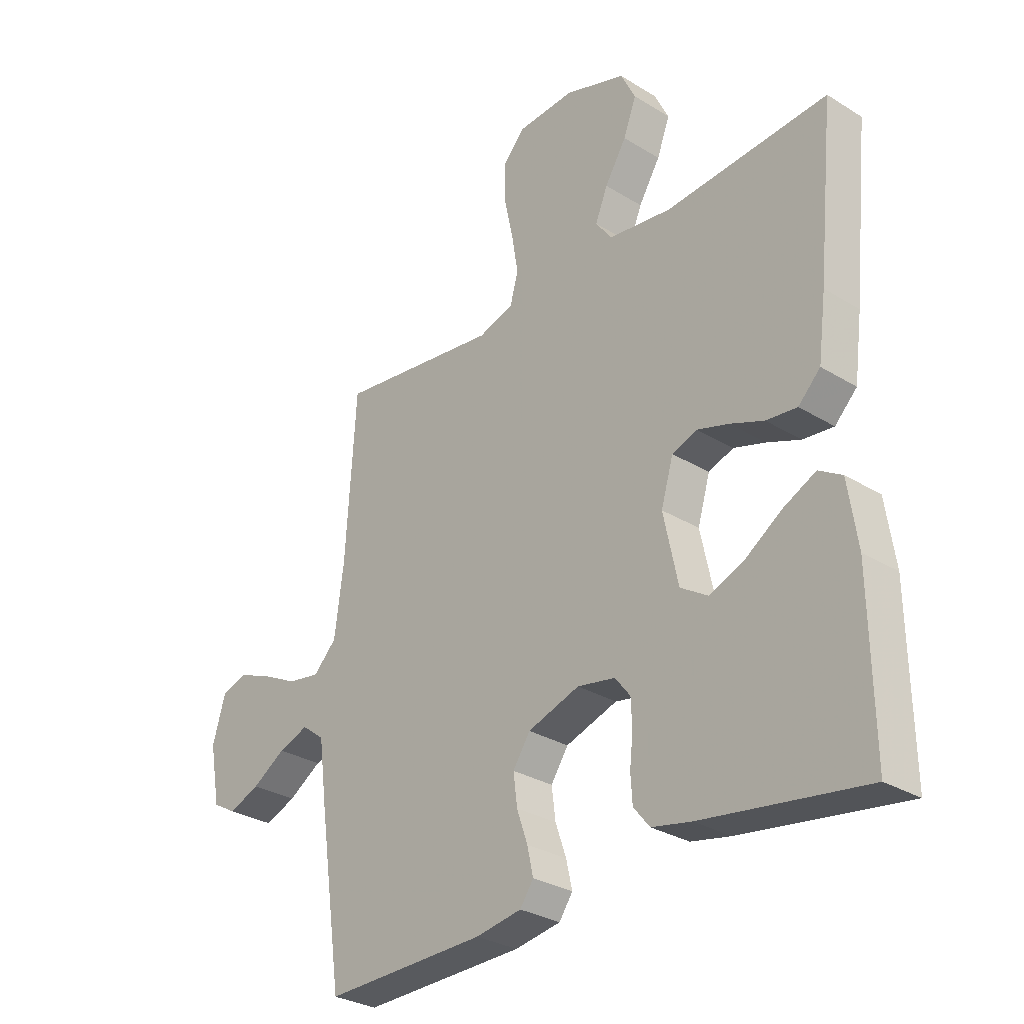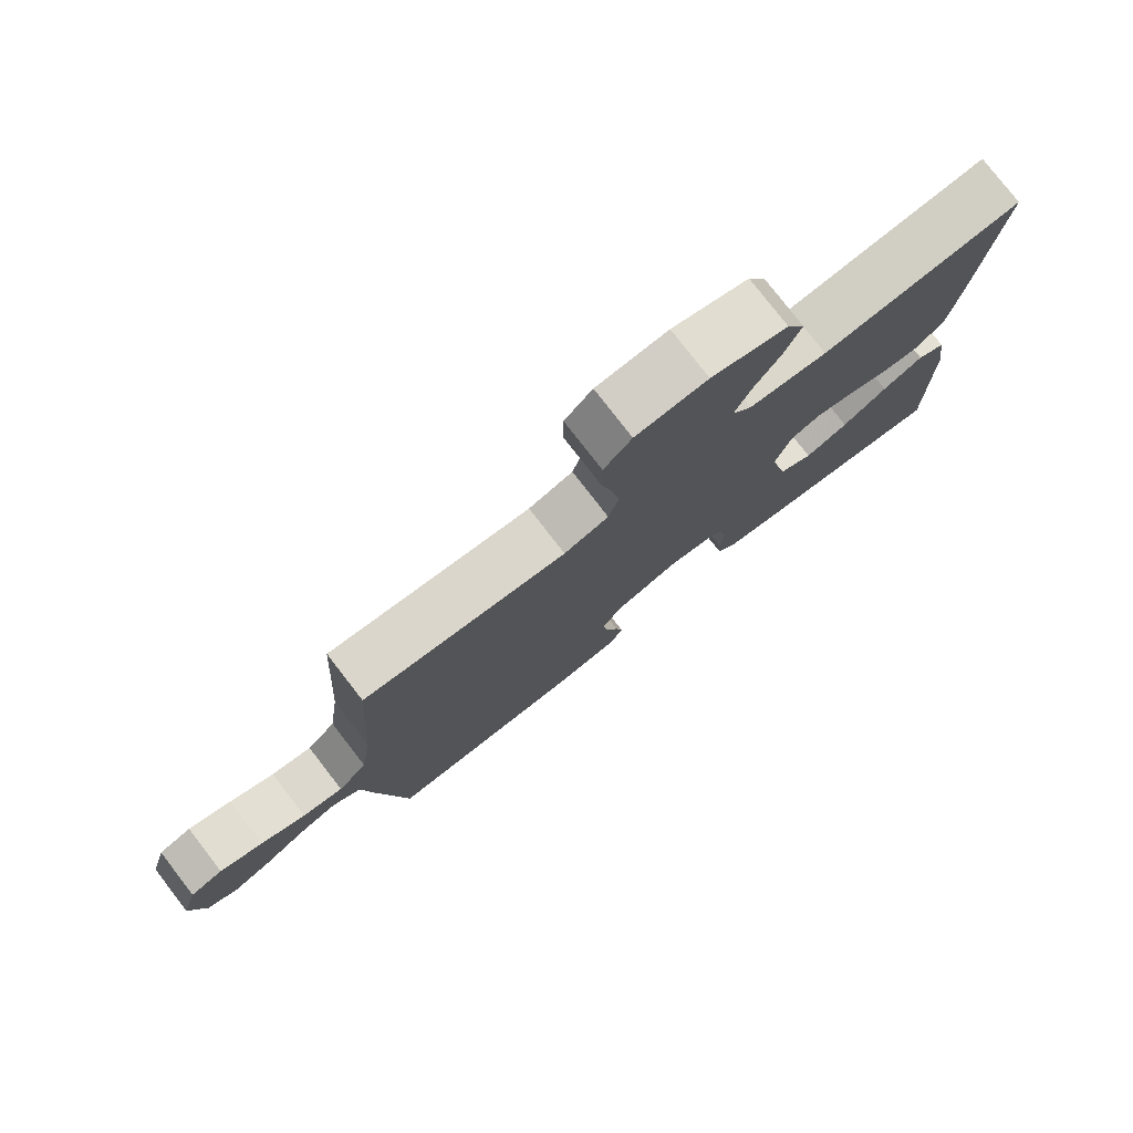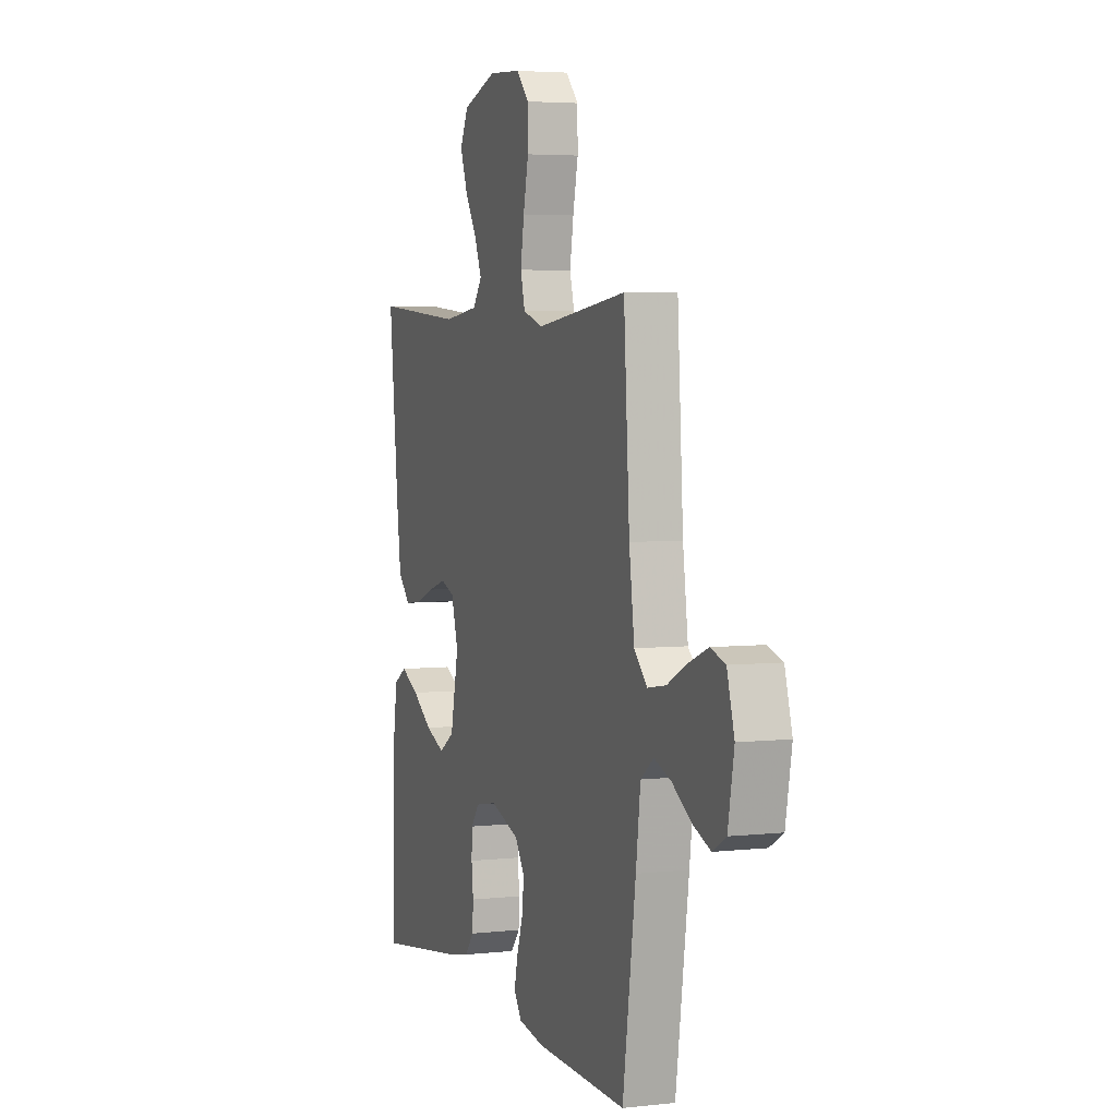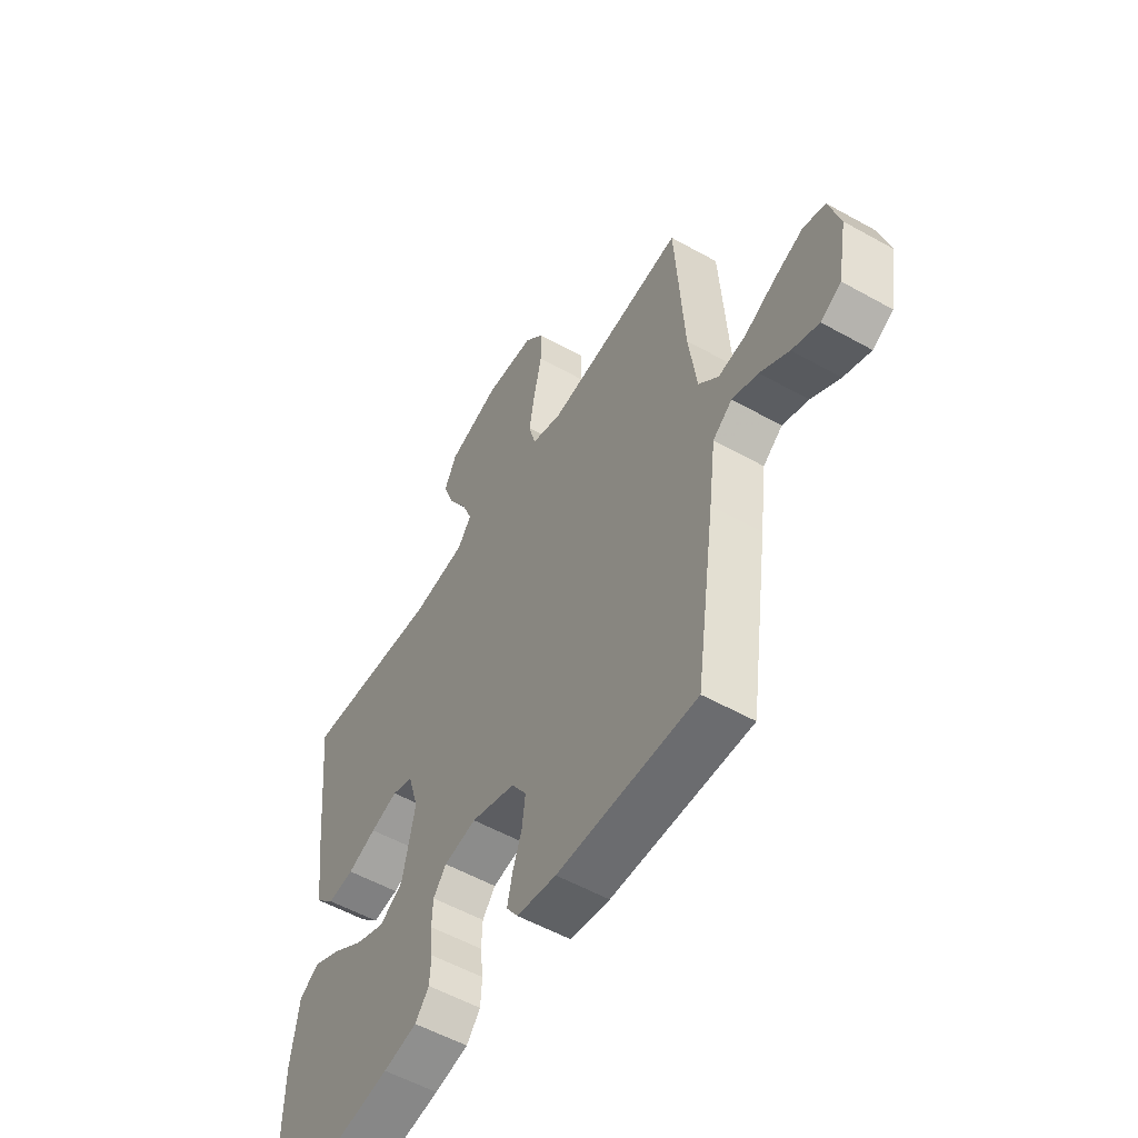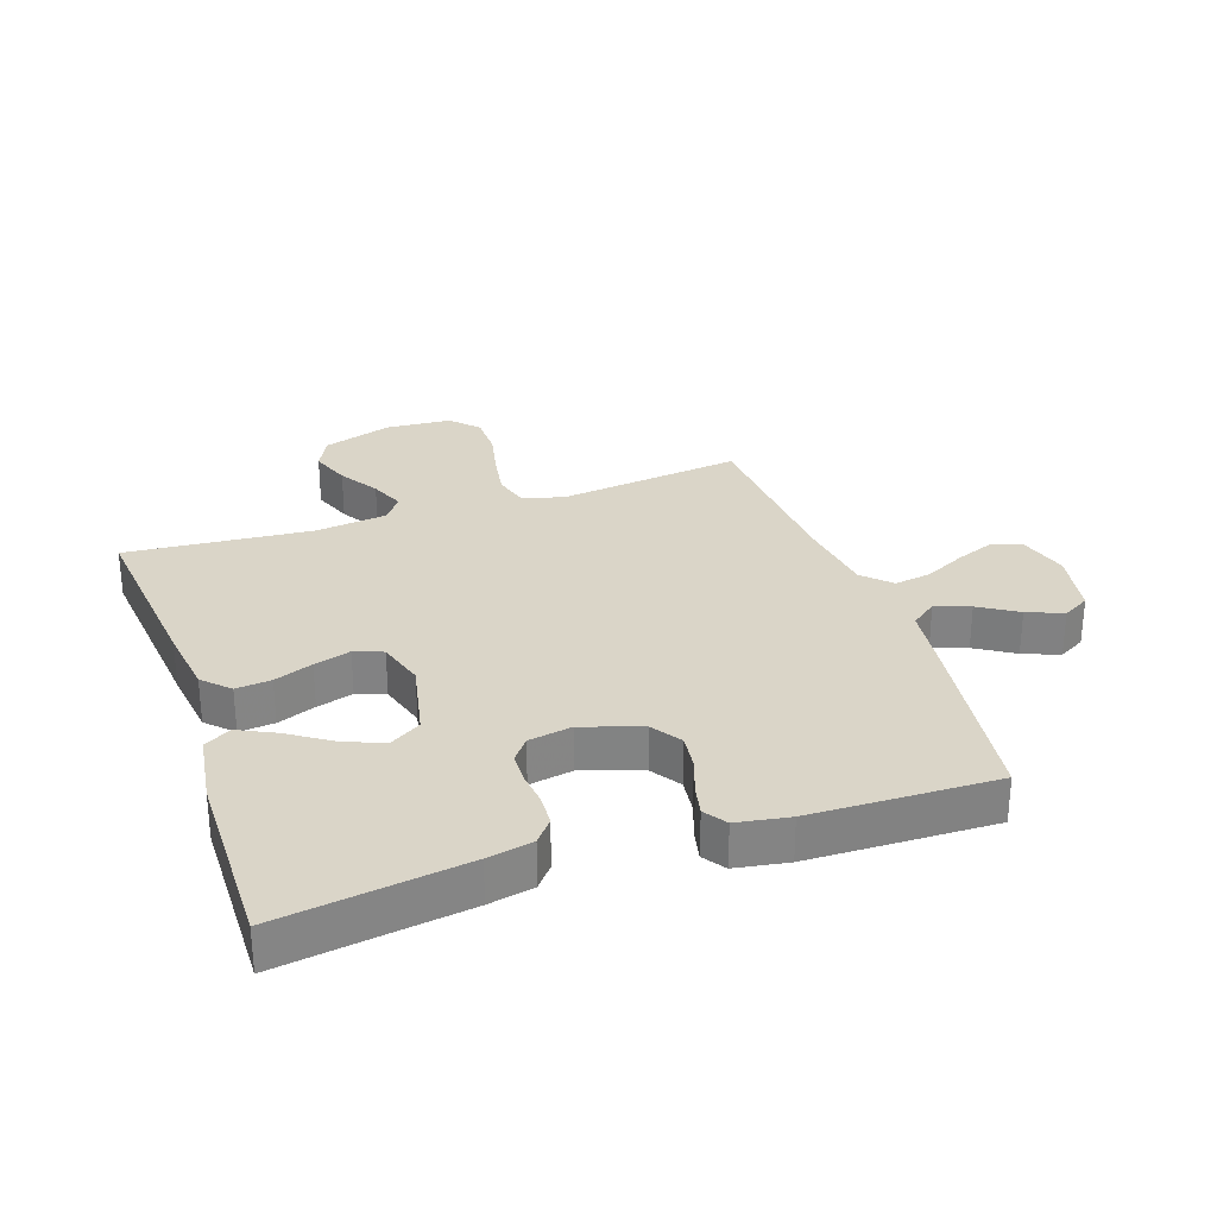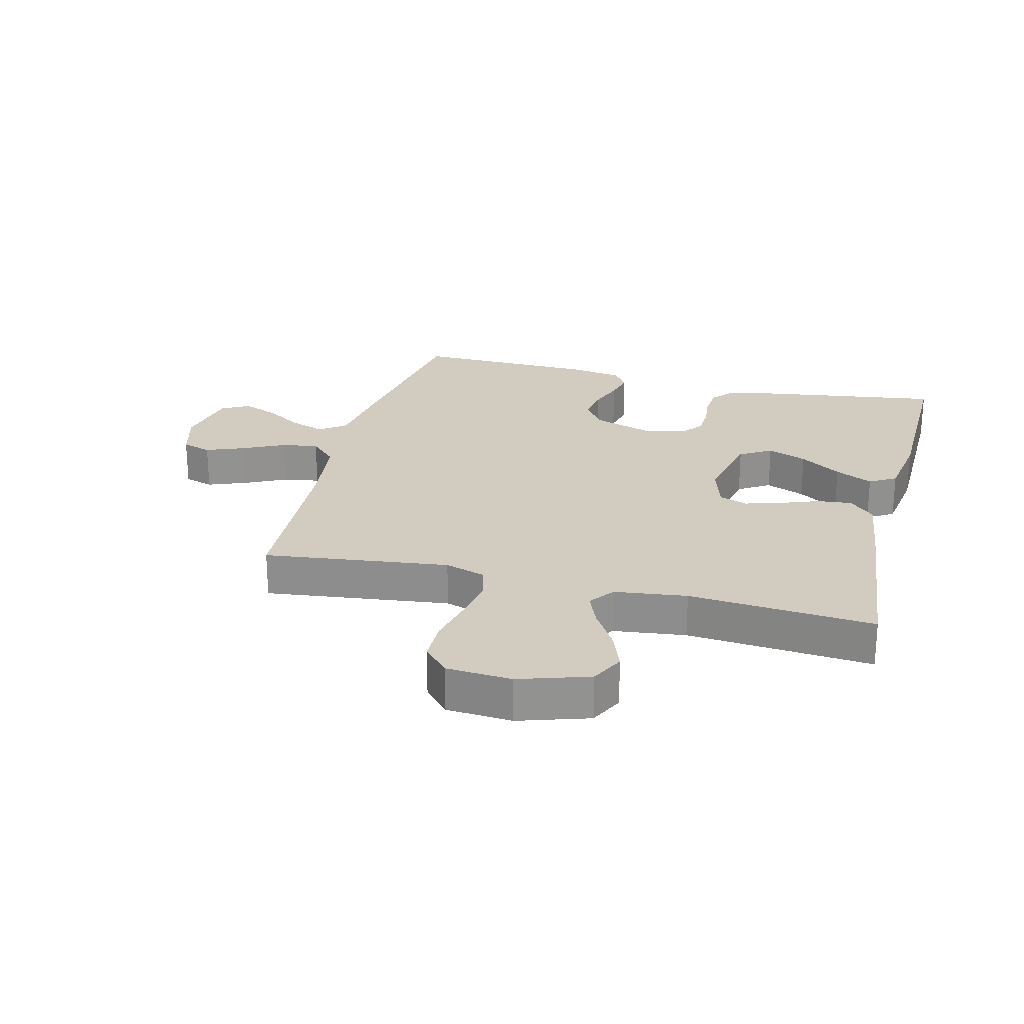
<metadata>
{"format":"obj","ext":"obj","renderer":"f3d","projection":"perspective","resolution":1024,"background":"white","views":[{"elev":-29.9,"azim":48.0,"up":"+Z"},{"elev":78.6,"azim":-37.8,"up":"+Z"},{"elev":4.3,"azim":-109.8,"up":"+Z"},{"elev":-54.7,"azim":-120.7,"up":"+Z"},{"elev":29.1,"azim":161.2,"up":"+Y"},{"elev":24.1,"azim":14.4,"up":"+Y"}]}
</metadata>
<code>
v 0.5 0.07 -0.5
v 0.2 0.07 -0.455
v 0.127 0.07 -0.44
v 0.097 0.07 -0.403
v 0.094 0.07 -0.353
v 0.1 0.07 -0.298
v 0.098 0.07 -0.248
v 0.07 0.07 -0.212
v 0 0.07 -0.199
v -0.096 0.07 -0.231
v -0.128 0.07 -0.279
v -0.121 0.07 -0.336
v -0.101 0.07 -0.394
v -0.09 0.07 -0.444
v -0.115 0.07 -0.48
v -0.2 0.07 -0.494
v -0.5 0.07 -0.5
v -0.543 0.07 -0.2
v -0.558 0.07 -0.083
v -0.6 0.07 -0.051
v -0.656 0.07 -0.071
v -0.718 0.07 -0.11
v -0.776 0.07 -0.133
v -0.82 0.07 -0.108
v -0.84 0.07 0
v -0.816 0.07 0.083
v -0.768 0.07 0.098
v -0.705 0.07 0.073
v -0.639 0.07 0.04
v -0.579 0.07 0.03
v -0.536 0.07 0.073
v -0.519 0.07 0.2
v -0.5 0.07 0.5
v -0.2 0.07 0.462
v -0.134 0.07 0.483
v -0.119 0.07 0.538
v -0.131 0.07 0.611
v -0.148 0.07 0.689
v -0.147 0.07 0.758
v -0.106 0.07 0.802
v 0 0.07 0.809
v 0.113 0.07 0.772
v 0.14 0.07 0.717
v 0.116 0.07 0.653
v 0.076 0.07 0.588
v 0.053 0.07 0.532
v 0.083 0.07 0.491
v 0.2 0.07 0.476
v 0.5 0.07 0.5
v 0.469 0.07 0.2
v 0.454 0.07 0.087
v 0.413 0.07 0.046
v 0.356 0.07 0.052
v 0.294 0.07 0.076
v 0.235 0.07 0.094
v 0.189 0.07 0.077
v 0.166 0.07 0
v 0.193 0.07 -0.127
v 0.244 0.07 -0.159
v 0.308 0.07 -0.133
v 0.375 0.07 -0.088
v 0.436 0.07 -0.058
v 0.479 0.07 -0.084
v 0.496 0.07 -0.2
v 0.5 0 -0.5
v 0.2 0 -0.455
v 0.127 0 -0.44
v 0.097 0 -0.403
v 0.094 0 -0.353
v 0.1 0 -0.298
v 0.098 0 -0.248
v 0.07 0 -0.212
v 0 0 -0.199
v -0.096 0 -0.231
v -0.128 0 -0.279
v -0.121 0 -0.336
v -0.101 0 -0.394
v -0.09 0 -0.444
v -0.115 0 -0.48
v -0.2 0 -0.494
v -0.5 0 -0.5
v -0.543 0 -0.2
v -0.558 0 -0.083
v -0.6 0 -0.051
v -0.656 0 -0.071
v -0.718 0 -0.11
v -0.776 0 -0.133
v -0.82 0 -0.108
v -0.84 0 0
v -0.816 0 0.083
v -0.768 0 0.098
v -0.705 0 0.073
v -0.639 0 0.04
v -0.579 0 0.03
v -0.536 0 0.073
v -0.519 0 0.2
v -0.5 0 0.5
v -0.2 0 0.462
v -0.134 0 0.483
v -0.119 0 0.538
v -0.131 0 0.611
v -0.148 0 0.689
v -0.147 0 0.758
v -0.106 0 0.802
v 0 0 0.809
v 0.113 0 0.772
v 0.14 0 0.717
v 0.116 0 0.653
v 0.076 0 0.588
v 0.053 0 0.532
v 0.083 0 0.491
v 0.2 0 0.476
v 0.5 0 0.5
v 0.469 0 0.2
v 0.454 0 0.087
v 0.413 0 0.046
v 0.356 0 0.052
v 0.294 0 0.076
v 0.235 0 0.094
v 0.189 0 0.077
v 0.166 0 0
v 0.193 0 -0.127
v 0.244 0 -0.159
v 0.308 0 -0.133
v 0.375 0 -0.088
v 0.436 0 -0.058
v 0.479 0 -0.084
v 0.496 0 -0.2
f 4 5 6
f 3 4 6
f 2 3 6
f 1 2 6
f 64 1 6
f 63 64 6
f 62 63 6
f 61 62 6
f 60 61 6
f 59 60 6 7
f 58 59 7 8
f 57 58 8 9
f 56 57 9 10
f 52 53 54
f 51 52 54
f 50 51 54
f 49 50 54
f 48 49 54
f 47 48 54 55
f 46 47 55 56
f 43 44 45
f 42 43 45
f 41 42 45
f 40 41 45
f 39 40 45
f 38 39 45
f 37 38 45
f 36 37 45 46
f 46 56 10
f 36 46 10
f 35 36 10
f 32 33 34
f 35 10 11
f 34 35 11
f 32 34 11
f 31 32 11
f 27 28 29
f 26 27 29
f 25 26 29
f 24 25 29
f 23 24 29
f 22 23 29
f 21 22 29
f 20 21 29 30
f 31 11 12
f 30 31 12
f 20 30 12
f 19 20 12
f 17 18 19
f 16 17 19
f 15 16 19
f 14 15 19
f 13 14 19
f 12 13 19
f 70 69 68
f 70 68 67
f 70 67 66
f 70 66 65
f 70 65 128
f 70 128 127
f 70 127 126
f 70 126 125
f 70 125 124
f 71 70 124 123
f 72 71 123 122
f 73 72 122 121
f 74 73 121 120
f 118 117 116
f 118 116 115
f 118 115 114
f 118 114 113
f 118 113 112
f 119 118 112 111
f 120 119 111 110
f 109 108 107
f 109 107 106
f 109 106 105
f 109 105 104
f 109 104 103
f 109 103 102
f 109 102 101
f 110 109 101 100
f 74 120 110
f 74 110 100
f 74 100 99
f 98 97 96
f 75 74 99
f 75 99 98
f 75 98 96
f 75 96 95
f 93 92 91
f 93 91 90
f 93 90 89
f 93 89 88
f 93 88 87
f 93 87 86
f 93 86 85
f 94 93 85 84
f 76 75 95
f 76 95 94
f 76 94 84
f 76 84 83
f 83 82 81
f 83 81 80
f 83 80 79
f 83 79 78
f 83 78 77
f 83 77 76
f 1 65 66 2
f 2 66 67 3
f 3 67 68 4
f 4 68 69 5
f 5 69 70 6
f 6 70 71 7
f 7 71 72 8
f 8 72 73 9
f 9 73 74 10
f 10 74 75 11
f 11 75 76 12
f 12 76 77 13
f 13 77 78 14
f 14 78 79 15
f 15 79 80 16
f 16 80 81 17
f 17 81 82 18
f 18 82 83 19
f 19 83 84 20
f 20 84 85 21
f 21 85 86 22
f 22 86 87 23
f 23 87 88 24
f 24 88 89 25
f 25 89 90 26
f 26 90 91 27
f 27 91 92 28
f 28 92 93 29
f 29 93 94 30
f 30 94 95 31
f 31 95 96 32
f 32 96 97 33
f 33 97 98 34
f 34 98 99 35
f 35 99 100 36
f 36 100 101 37
f 37 101 102 38
f 38 102 103 39
f 39 103 104 40
f 40 104 105 41
f 41 105 106 42
f 42 106 107 43
f 43 107 108 44
f 44 108 109 45
f 45 109 110 46
f 46 110 111 47
f 47 111 112 48
f 48 112 113 49
f 49 113 114 50
f 50 114 115 51
f 51 115 116 52
f 52 116 117 53
f 53 117 118 54
f 54 118 119 55
f 55 119 120 56
f 56 120 121 57
f 57 121 122 58
f 58 122 123 59
f 59 123 124 60
f 60 124 125 61
f 61 125 126 62
f 62 126 127 63
f 63 127 128 64
f 64 128 65 1

</code>
